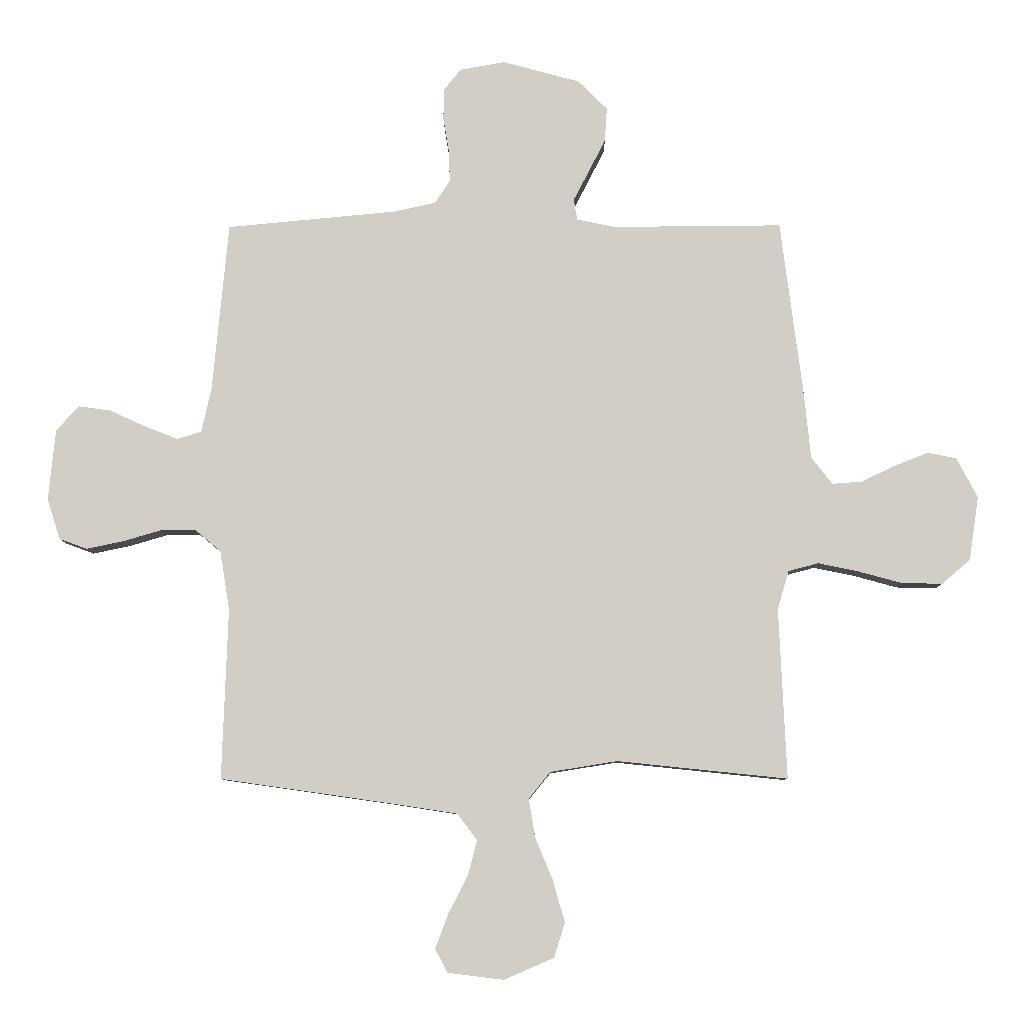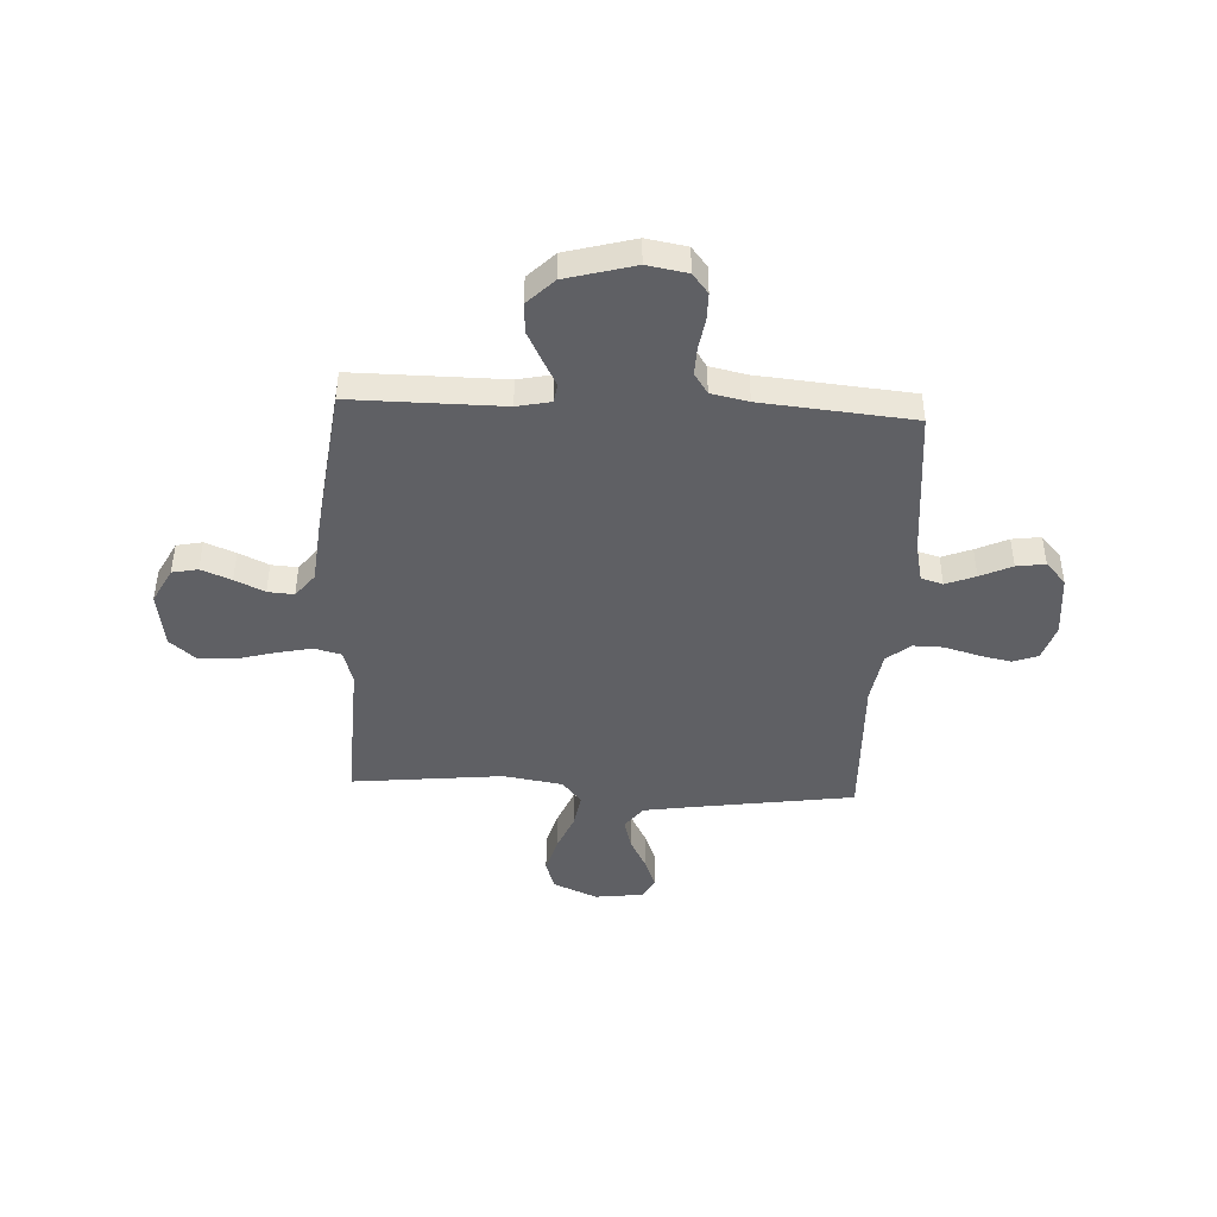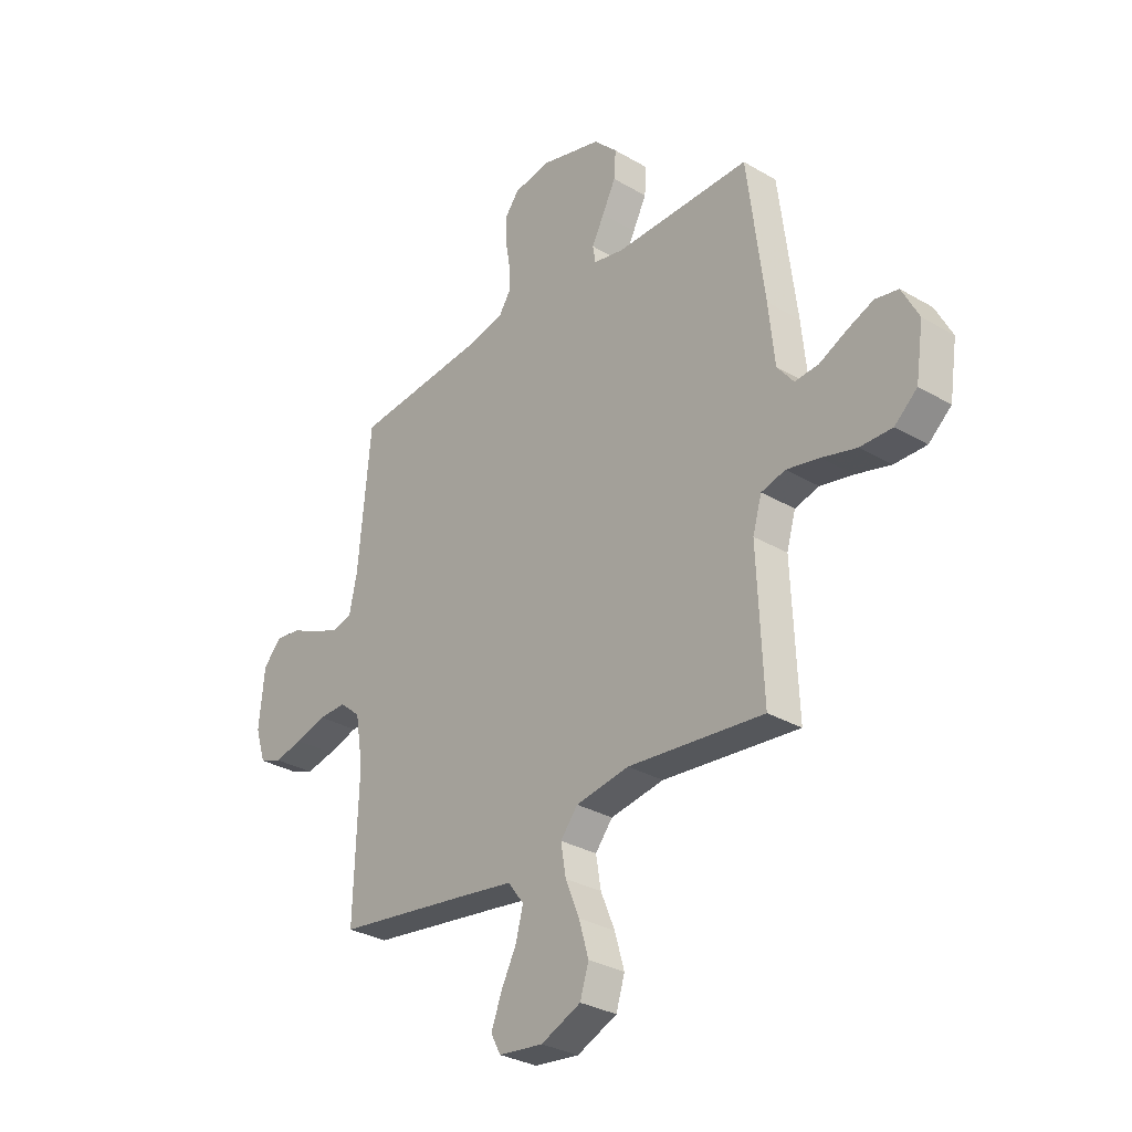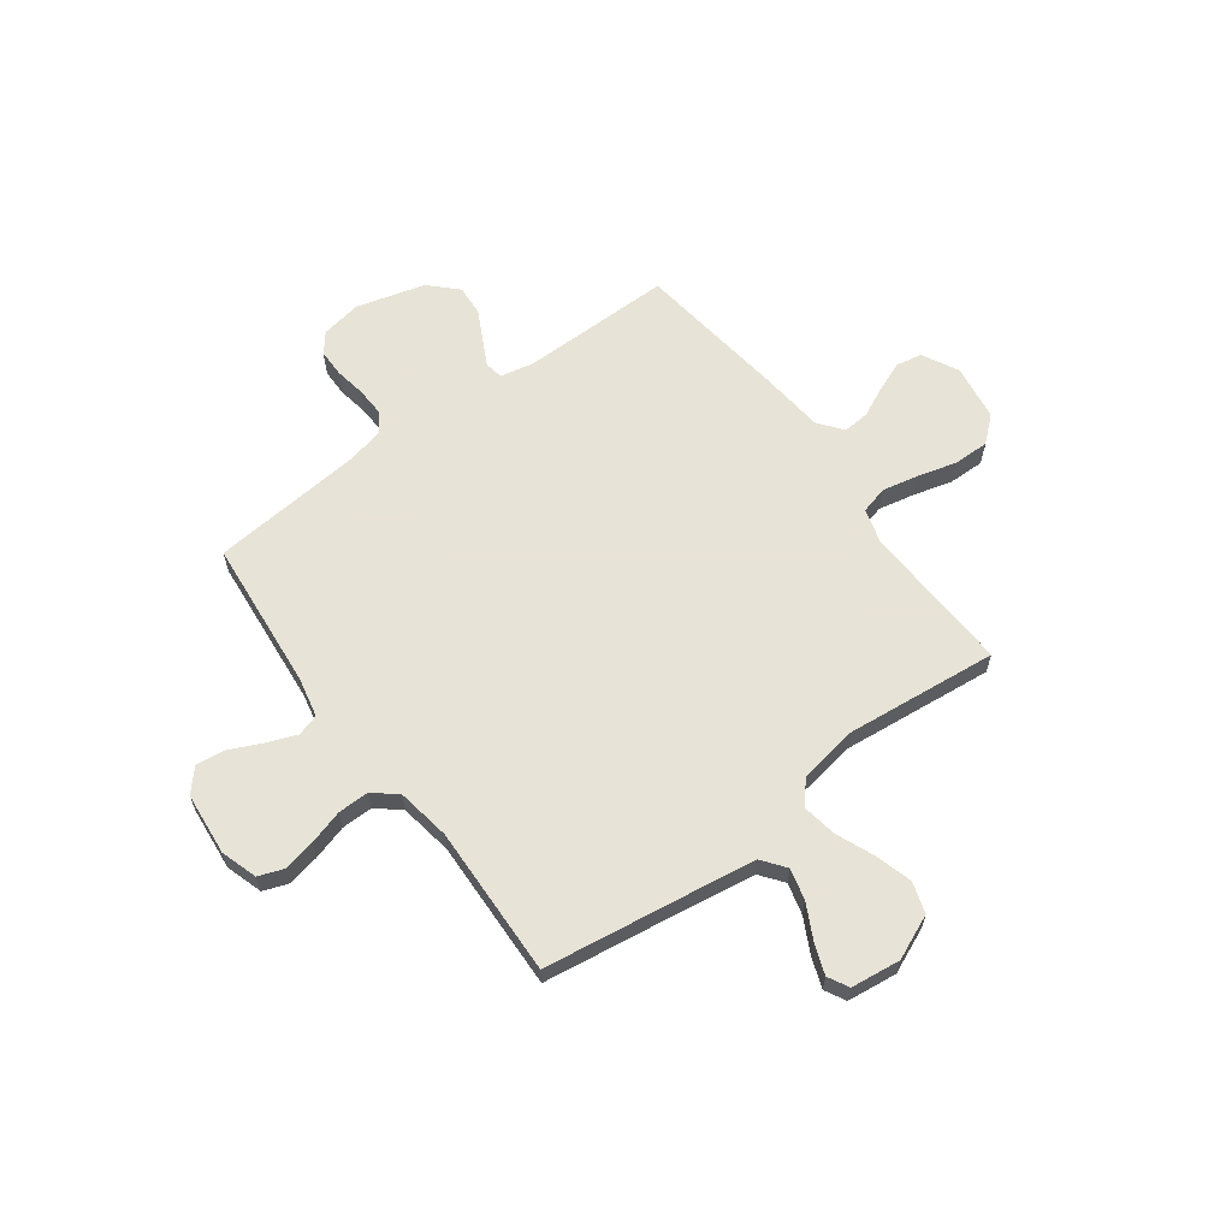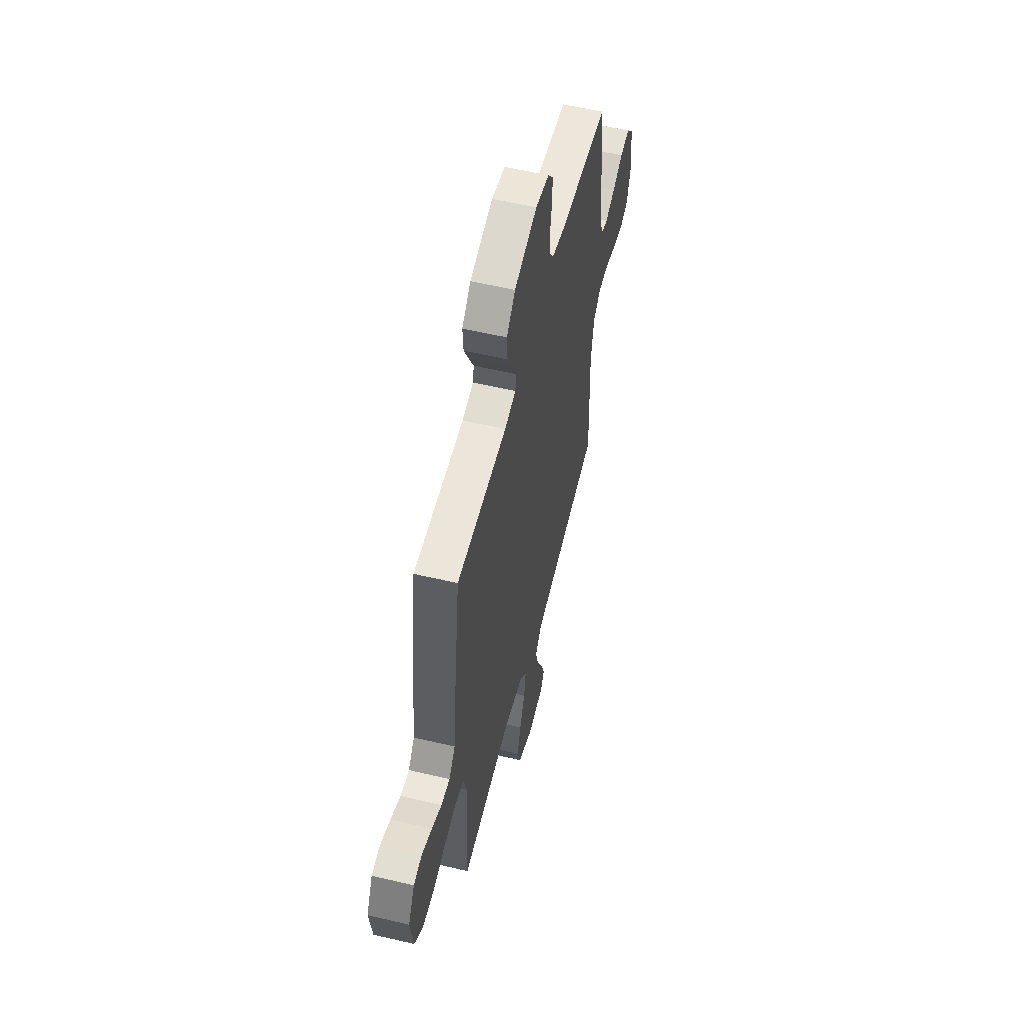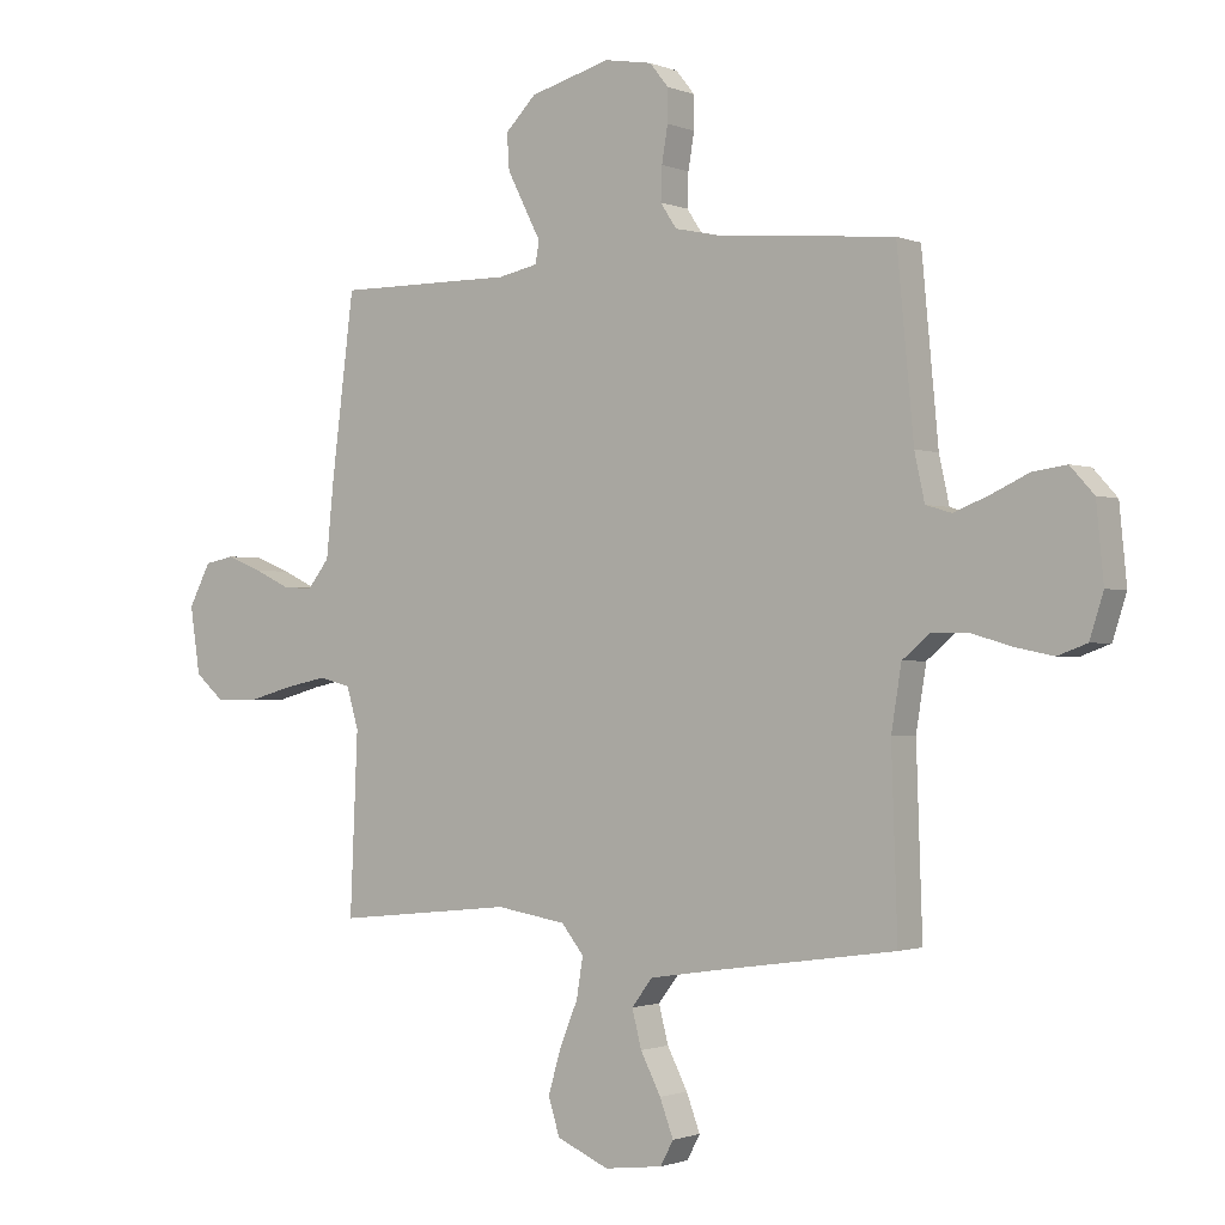
<metadata>
{"format":"obj","ext":"obj","renderer":"f3d","projection":"perspective","resolution":1024,"background":"white","views":[{"elev":-8.0,"azim":-179.3,"up":"+Z"},{"elev":-44.1,"azim":-2.8,"up":"+Y"},{"elev":-30.9,"azim":-130.0,"up":"+Z"},{"elev":62.6,"azim":143.5,"up":"+Y"},{"elev":56.1,"azim":-76.1,"up":"+Z"},{"elev":-1.3,"azim":35.5,"up":"+Z"}]}
</metadata>
<code>
v -0.5 0.07 0.5
v -0.2 0.07 0.498
v -0.133 0.07 0.512
v -0.127 0.07 0.549
v -0.154 0.07 0.601
v -0.184 0.07 0.66
v -0.188 0.07 0.72
v -0.136 0.07 0.772
v 0 0.07 0.809
v 0.08 0.07 0.795
v 0.111 0.07 0.756
v 0.111 0.07 0.701
v 0.101 0.07 0.641
v 0.099 0.07 0.585
v 0.126 0.07 0.544
v 0.2 0.07 0.528
v 0.5 0.07 0.5
v 0.528 0.07 0.2
v 0.545 0.07 0.122
v 0.588 0.07 0.109
v 0.647 0.07 0.132
v 0.71 0.07 0.161
v 0.767 0.07 0.169
v 0.807 0.07 0.125
v 0.819 0.07 0
v 0.796 0.07 -0.072
v 0.747 0.07 -0.09
v 0.683 0.07 -0.077
v 0.615 0.07 -0.057
v 0.553 0.07 -0.056
v 0.507 0.07 -0.095
v 0.49 0.07 -0.2
v 0.5 0.07 -0.5
v 0.2 0.07 -0.543
v 0.082 0.07 -0.561
v 0.047 0.07 -0.607
v 0.063 0.07 -0.669
v 0.097 0.07 -0.735
v 0.12 0.07 -0.796
v 0.098 0.07 -0.837
v 0 0.07 -0.849
v -0.088 0.07 -0.811
v -0.107 0.07 -0.75
v -0.086 0.07 -0.677
v -0.055 0.07 -0.602
v -0.044 0.07 -0.535
v -0.082 0.07 -0.488
v -0.2 0.07 -0.469
v -0.5 0.07 -0.5
v -0.487 0.07 -0.2
v -0.507 0.07 -0.132
v -0.56 0.07 -0.118
v -0.632 0.07 -0.133
v -0.709 0.07 -0.154
v -0.78 0.07 -0.155
v -0.83 0.07 -0.112
v -0.847 0.07 0
v -0.81 0.07 0.071
v -0.759 0.07 0.081
v -0.699 0.07 0.057
v -0.64 0.07 0.029
v -0.588 0.07 0.025
v -0.551 0.07 0.072
v -0.538 0.07 0.2
v -0.5 0 0.5
v -0.2 0 0.498
v -0.133 0 0.512
v -0.127 0 0.549
v -0.154 0 0.601
v -0.184 0 0.66
v -0.188 0 0.72
v -0.136 0 0.772
v 0 0 0.809
v 0.08 0 0.795
v 0.111 0 0.756
v 0.111 0 0.701
v 0.101 0 0.641
v 0.099 0 0.585
v 0.126 0 0.544
v 0.2 0 0.528
v 0.5 0 0.5
v 0.528 0 0.2
v 0.545 0 0.122
v 0.588 0 0.109
v 0.647 0 0.132
v 0.71 0 0.161
v 0.767 0 0.169
v 0.807 0 0.125
v 0.819 0 0
v 0.796 0 -0.072
v 0.747 0 -0.09
v 0.683 0 -0.077
v 0.615 0 -0.057
v 0.553 0 -0.056
v 0.507 0 -0.095
v 0.49 0 -0.2
v 0.5 0 -0.5
v 0.2 0 -0.543
v 0.082 0 -0.561
v 0.047 0 -0.607
v 0.063 0 -0.669
v 0.097 0 -0.735
v 0.12 0 -0.796
v 0.098 0 -0.837
v 0 0 -0.849
v -0.088 0 -0.811
v -0.107 0 -0.75
v -0.086 0 -0.677
v -0.055 0 -0.602
v -0.044 0 -0.535
v -0.082 0 -0.488
v -0.2 0 -0.469
v -0.5 0 -0.5
v -0.487 0 -0.2
v -0.507 0 -0.132
v -0.56 0 -0.118
v -0.632 0 -0.133
v -0.709 0 -0.154
v -0.78 0 -0.155
v -0.83 0 -0.112
v -0.847 0 0
v -0.81 0 0.071
v -0.759 0 0.081
v -0.699 0 0.057
v -0.64 0 0.029
v -0.588 0 0.025
v -0.551 0 0.072
v -0.538 0 0.2
f 63 64 1 2
f 62 63 2 3
f 58 59 60 61
f 56 57 58 61
f 56 61 62
f 53 54 55 56
f 52 53 56 62
f 51 52 62 3
f 48 49 50
f 47 48 50 51
f 42 43 44 45
f 42 45 46
f 41 42 46
f 40 41 46
f 37 38 39 40
f 36 37 40 46
f 35 36 46 47
f 32 33 34
f 31 32 34 35
f 26 27 28 29
f 24 25 26 29
f 24 29 30
f 21 22 23 24
f 20 21 24 30
f 19 20 30 31
f 16 17 18
f 15 16 18 19
f 10 11 12 13
f 10 13 14
f 9 10 14
f 8 9 14
f 7 8 14 15
f 4 5 6 7
f 35 47 51 3
f 4 7 15 19
f 19 31 35
f 3 4 19 35
f 66 65 128 127
f 67 66 127 126
f 125 124 123 122
f 125 122 121 120
f 126 125 120
f 120 119 118 117
f 126 120 117 116
f 67 126 116 115
f 114 113 112
f 115 114 112 111
f 109 108 107 106
f 110 109 106
f 110 106 105
f 110 105 104
f 104 103 102 101
f 110 104 101 100
f 111 110 100 99
f 98 97 96
f 99 98 96 95
f 93 92 91 90
f 93 90 89 88
f 94 93 88
f 88 87 86 85
f 94 88 85 84
f 95 94 84 83
f 82 81 80
f 83 82 80 79
f 77 76 75 74
f 78 77 74
f 78 74 73
f 78 73 72
f 79 78 72 71
f 71 70 69 68
f 67 115 111 99
f 83 79 71 68
f 99 95 83
f 99 83 68 67
f 1 65 66 2
f 2 66 67 3
f 3 67 68 4
f 4 68 69 5
f 5 69 70 6
f 6 70 71 7
f 7 71 72 8
f 8 72 73 9
f 9 73 74 10
f 10 74 75 11
f 11 75 76 12
f 12 76 77 13
f 13 77 78 14
f 14 78 79 15
f 15 79 80 16
f 16 80 81 17
f 17 81 82 18
f 18 82 83 19
f 19 83 84 20
f 20 84 85 21
f 21 85 86 22
f 22 86 87 23
f 23 87 88 24
f 24 88 89 25
f 25 89 90 26
f 26 90 91 27
f 27 91 92 28
f 28 92 93 29
f 29 93 94 30
f 30 94 95 31
f 31 95 96 32
f 32 96 97 33
f 33 97 98 34
f 34 98 99 35
f 35 99 100 36
f 36 100 101 37
f 37 101 102 38
f 38 102 103 39
f 39 103 104 40
f 40 104 105 41
f 41 105 106 42
f 42 106 107 43
f 43 107 108 44
f 44 108 109 45
f 45 109 110 46
f 46 110 111 47
f 47 111 112 48
f 48 112 113 49
f 49 113 114 50
f 50 114 115 51
f 51 115 116 52
f 52 116 117 53
f 53 117 118 54
f 54 118 119 55
f 55 119 120 56
f 56 120 121 57
f 57 121 122 58
f 58 122 123 59
f 59 123 124 60
f 60 124 125 61
f 61 125 126 62
f 62 126 127 63
f 63 127 128 64
f 64 128 65 1

</code>
